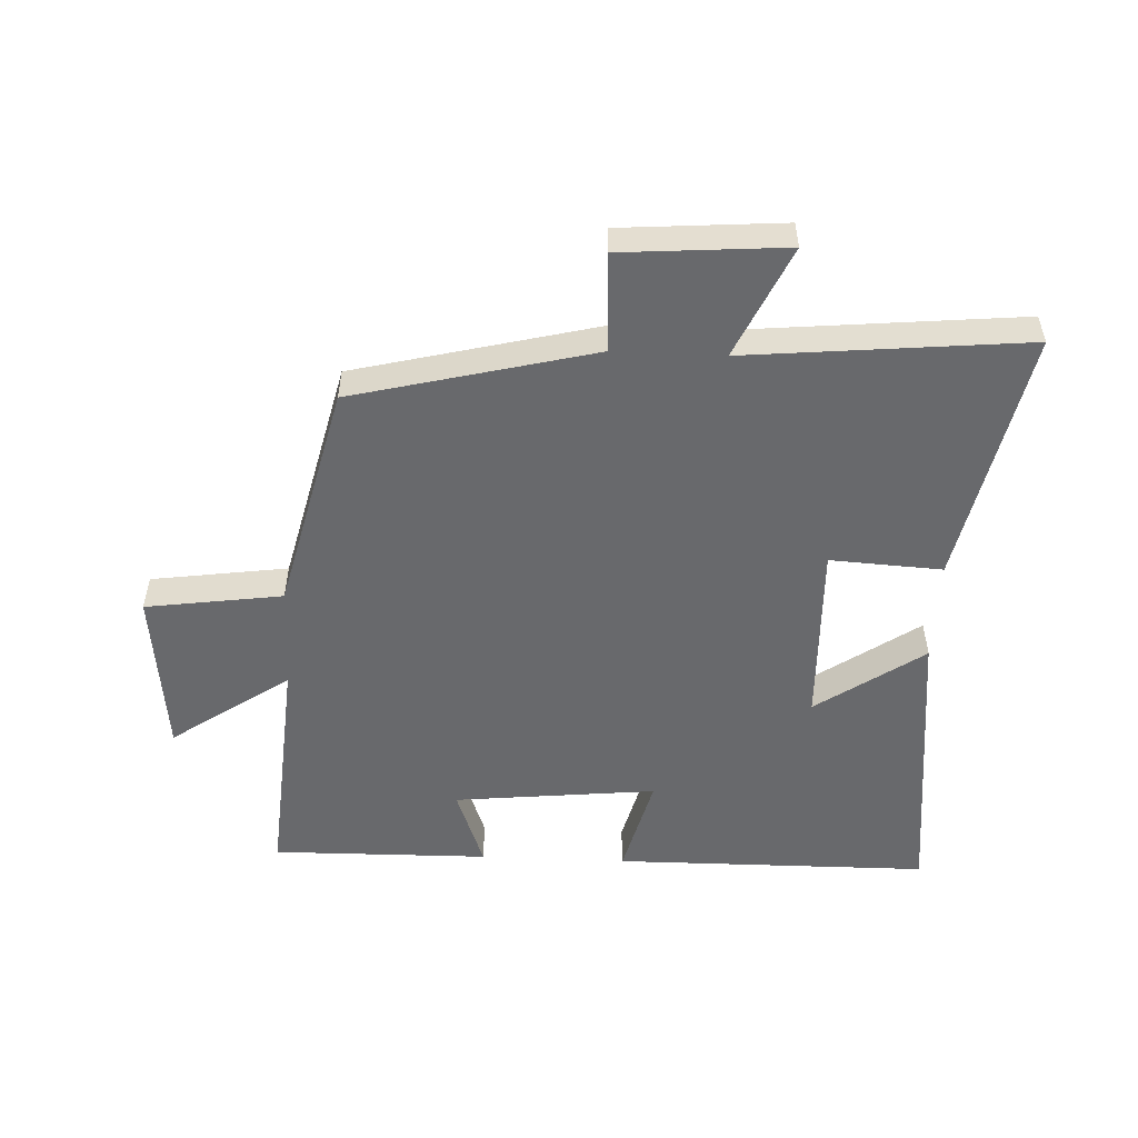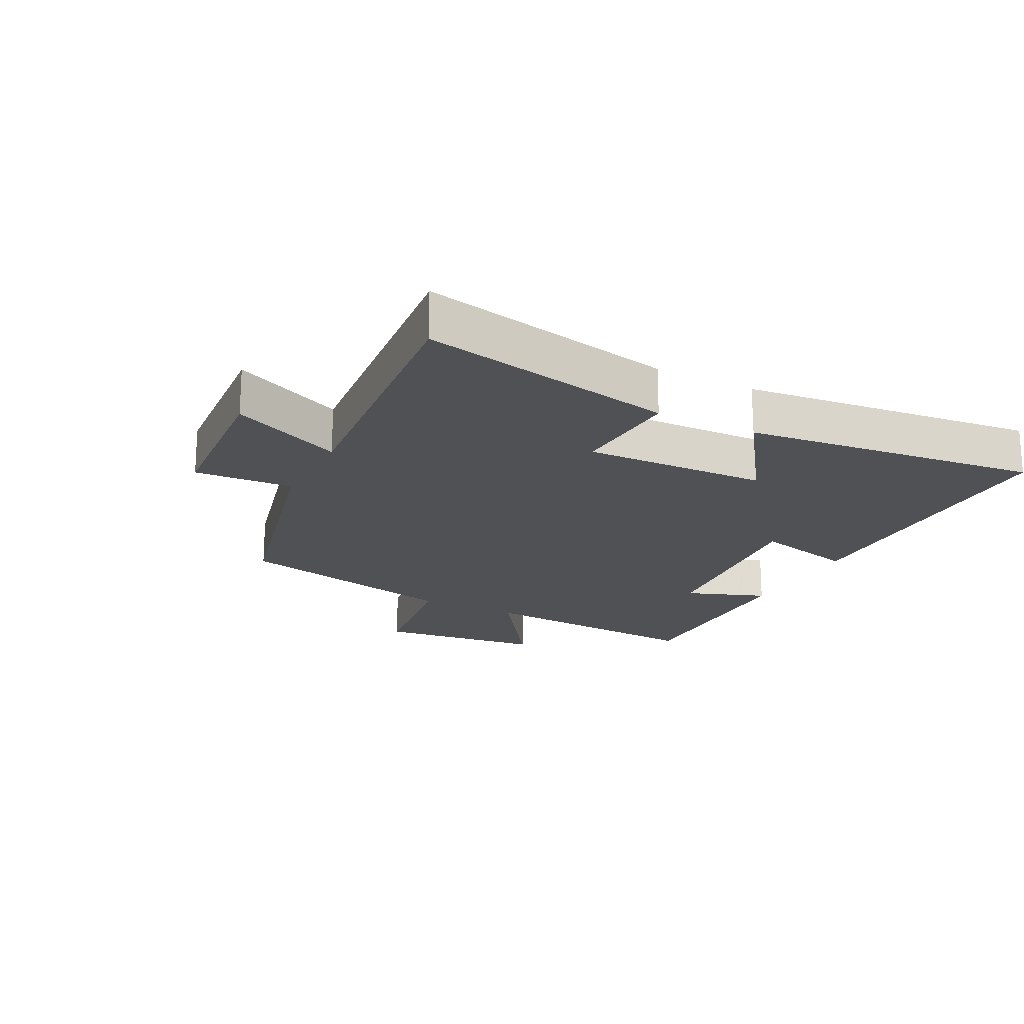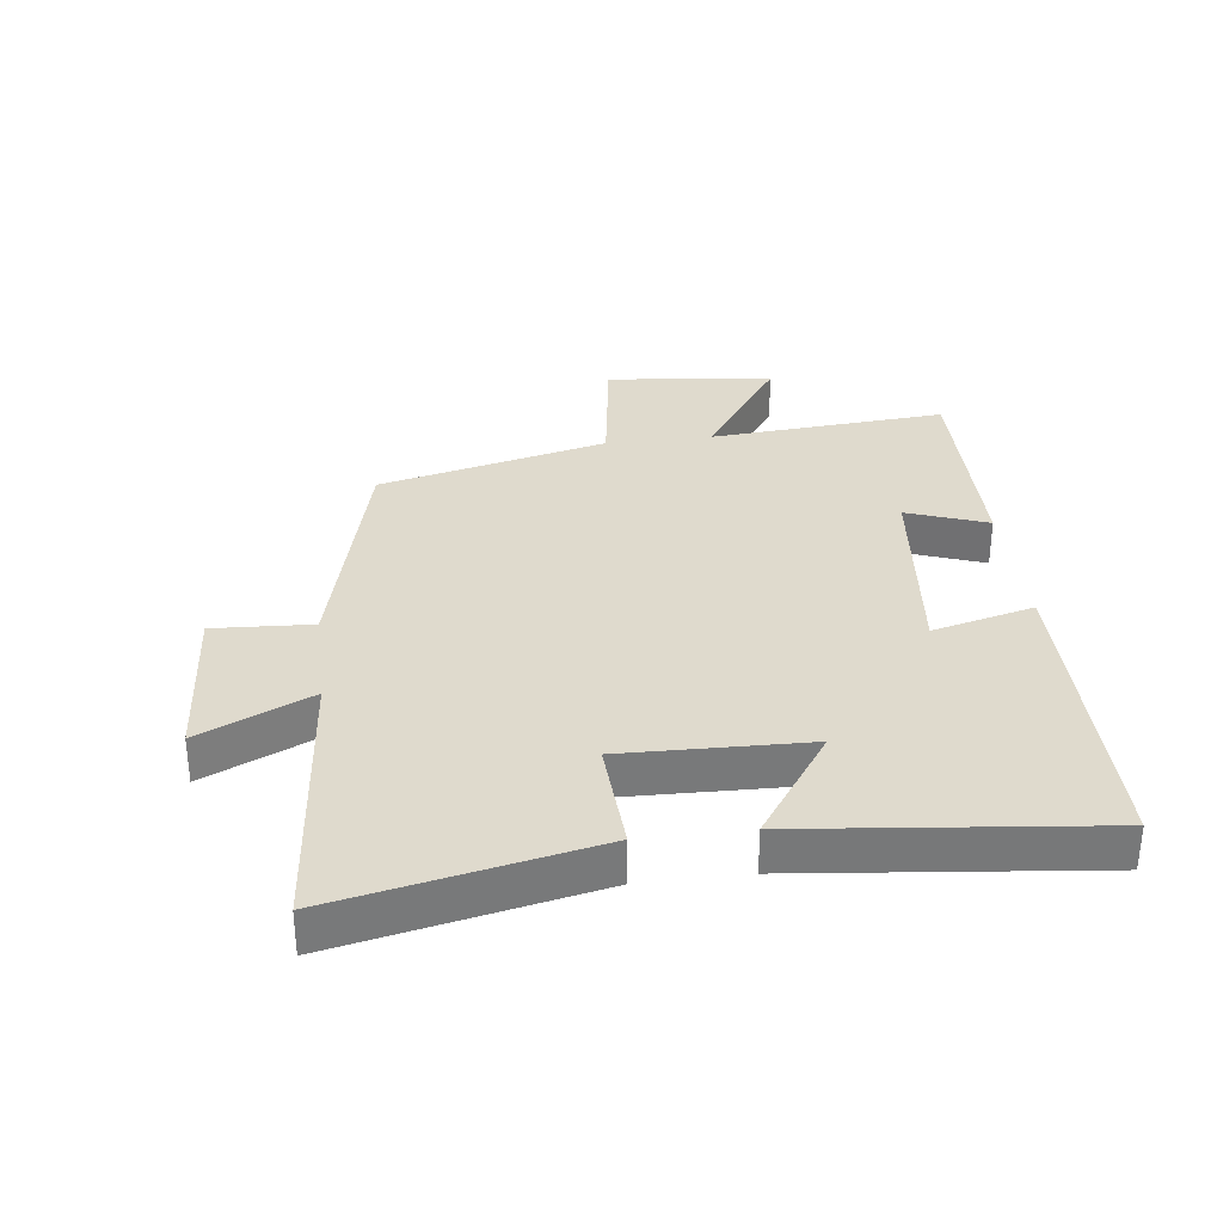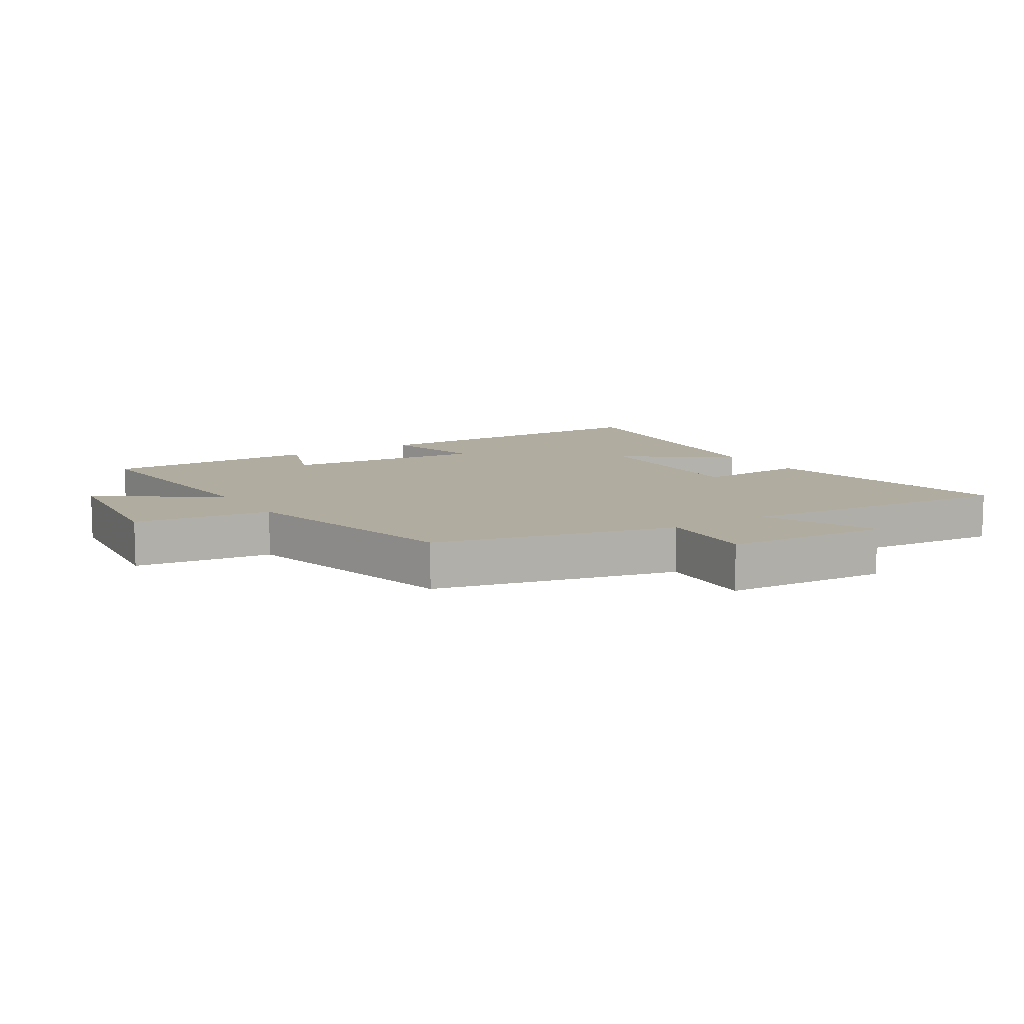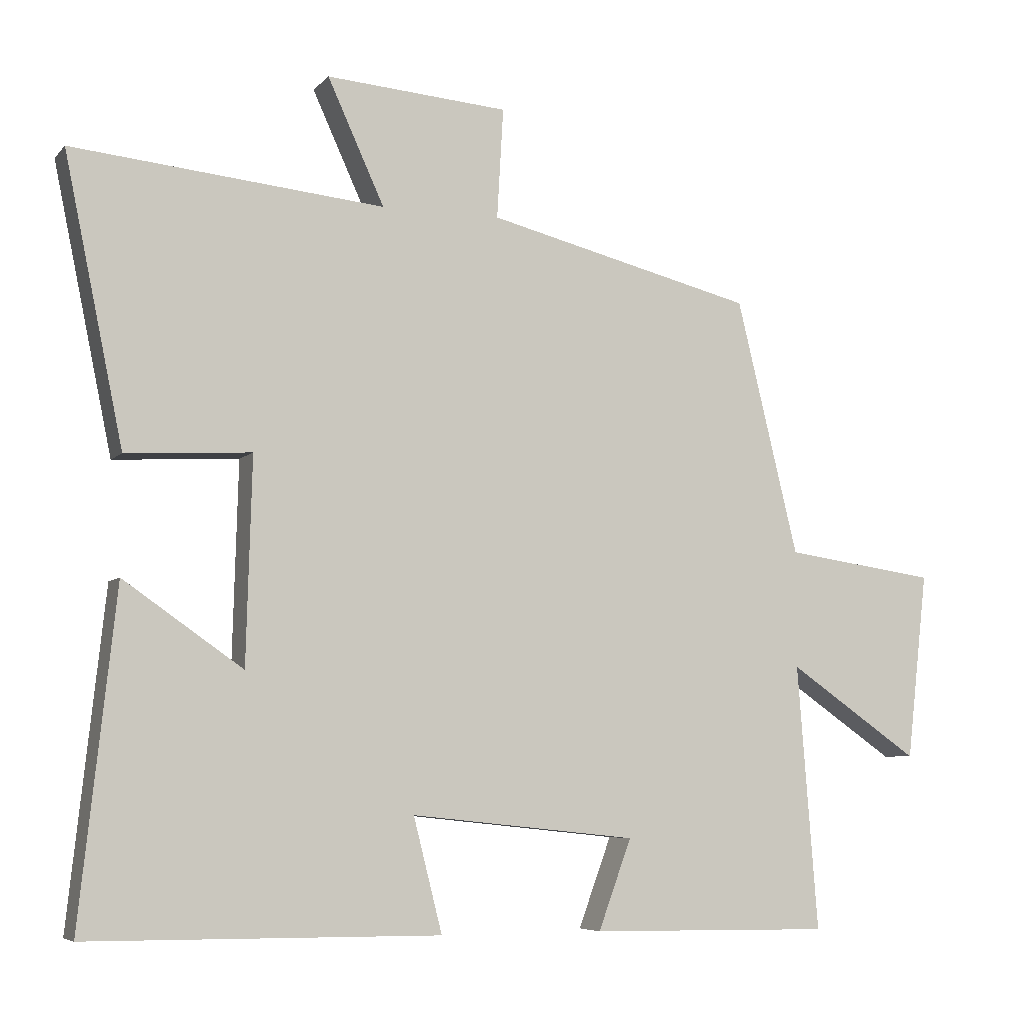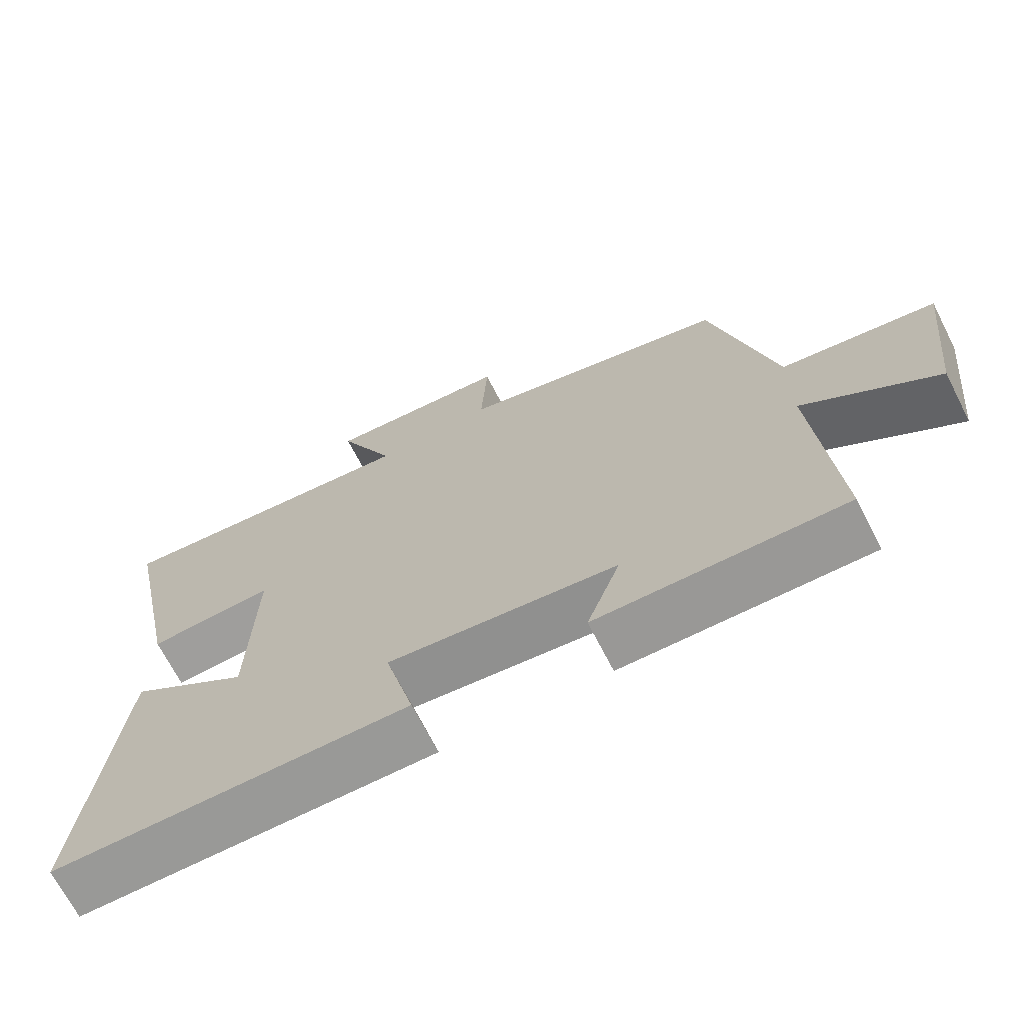
<metadata>
{"format":"obj","ext":"obj","renderer":"f3d","projection":"perspective","resolution":1024,"background":"white","views":[{"elev":-52.8,"azim":-2.6,"up":"+Y"},{"elev":-19.5,"azim":62.9,"up":"+Y"},{"elev":32.7,"azim":82.9,"up":"+Y"},{"elev":10.1,"azim":-32.4,"up":"+Y"},{"elev":-6.3,"azim":158.2,"up":"+Z"},{"elev":-69.1,"azim":-152.9,"up":"+Z"}]}
</metadata>
<code>
v 0.551 0.07 -0.496
v 0.05 0.07 -0.5
v 0.091 0.07 -0.338
v -0.231 0.07 -0.372
v -0.184 0.07 -0.5
v -0.529 0.07 -0.505
v -0.5 0.07 -0.127
v -0.687 0.07 -0.256
v -0.717 0.07 0.01
v -0.5 0.07 0.041
v -0.412 0.07 0.405
v -0.03 0.07 0.5
v -0.039 0.07 0.657
v 0.221 0.07 0.677
v 0.14 0.07 0.5
v 0.584 0.07 0.543
v 0.5 0.07 0.137
v 0.322 0.07 0.147
v 0.33 0.07 -0.145
v 0.5 0.07 -0.027
v 0.551 0 -0.496
v 0.05 0 -0.5
v 0.091 0 -0.338
v -0.231 0 -0.372
v -0.184 0 -0.5
v -0.529 0 -0.505
v -0.5 0 -0.127
v -0.687 0 -0.256
v -0.717 0 0.01
v -0.5 0 0.041
v -0.412 0 0.405
v -0.03 0 0.5
v -0.039 0 0.657
v 0.221 0 0.677
v 0.14 0 0.5
v 0.584 0 0.543
v 0.5 0 0.137
v 0.322 0 0.147
v 0.33 0 -0.145
v 0.5 0 -0.027
f 1 2 3
f 20 1 3
f 19 20 3
f 18 19 3 4
f 15 16 17 18
f 15 18 4
f 12 13 14 15
f 12 15 4
f 11 12 4
f 10 11 4
f 7 8 9 10
f 7 10 4 5
f 5 6 7
f 23 22 21
f 23 21 40
f 23 40 39
f 24 23 39 38
f 38 37 36 35
f 24 38 35
f 35 34 33 32
f 24 35 32
f 24 32 31
f 24 31 30
f 30 29 28 27
f 25 24 30 27
f 27 26 25
f 1 21 22 2
f 2 22 23 3
f 3 23 24 4
f 4 24 25 5
f 5 25 26 6
f 6 26 27 7
f 7 27 28 8
f 8 28 29 9
f 9 29 30 10
f 10 30 31 11
f 11 31 32 12
f 12 32 33 13
f 13 33 34 14
f 14 34 35 15
f 15 35 36 16
f 16 36 37 17
f 17 37 38 18
f 18 38 39 19
f 19 39 40 20
f 20 40 21 1

</code>
